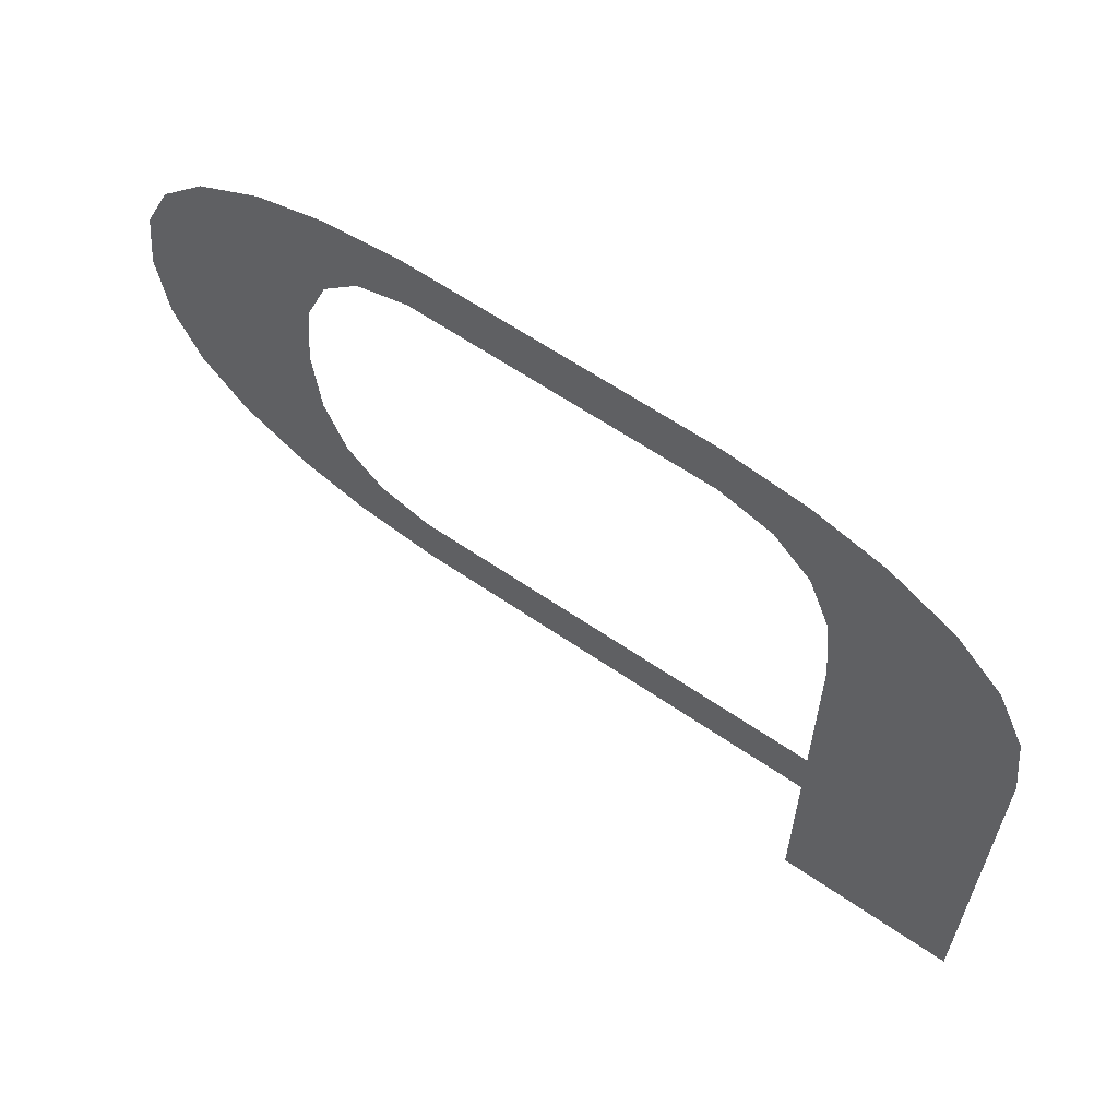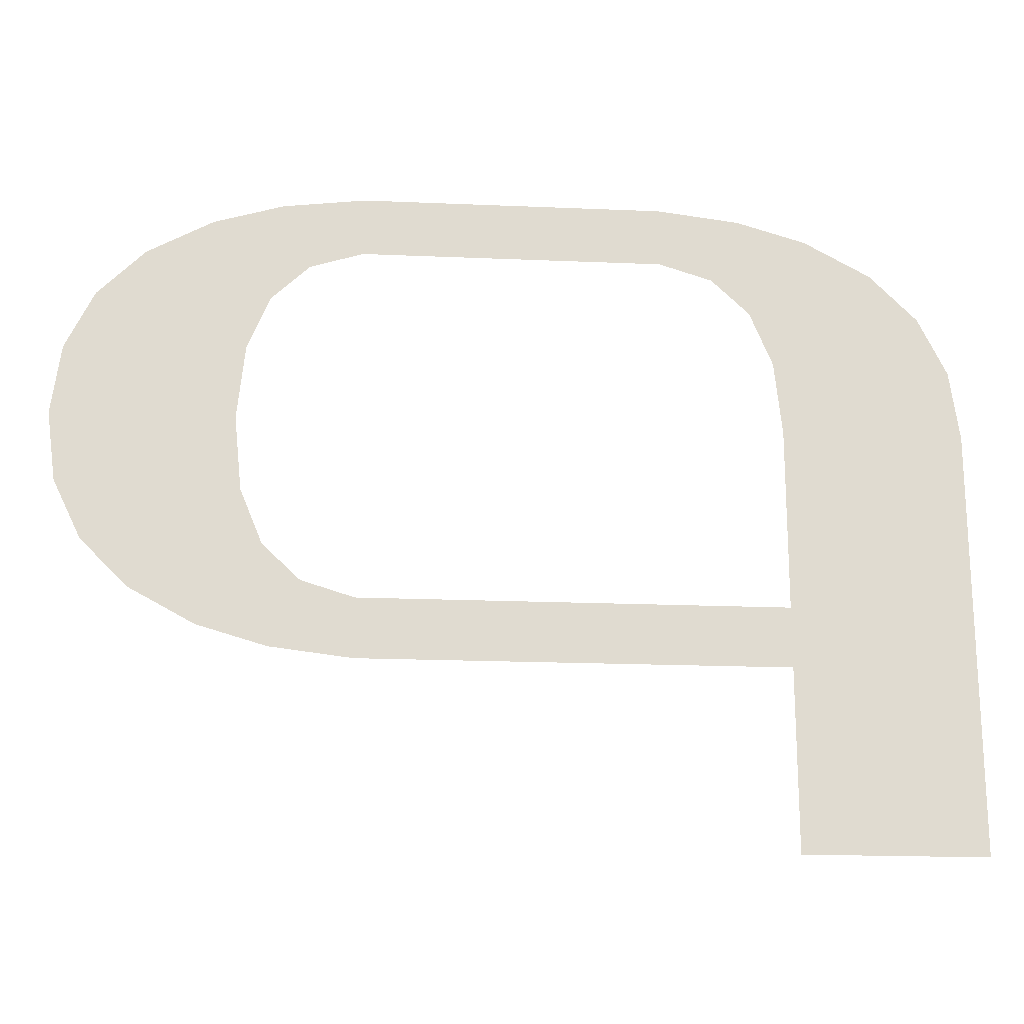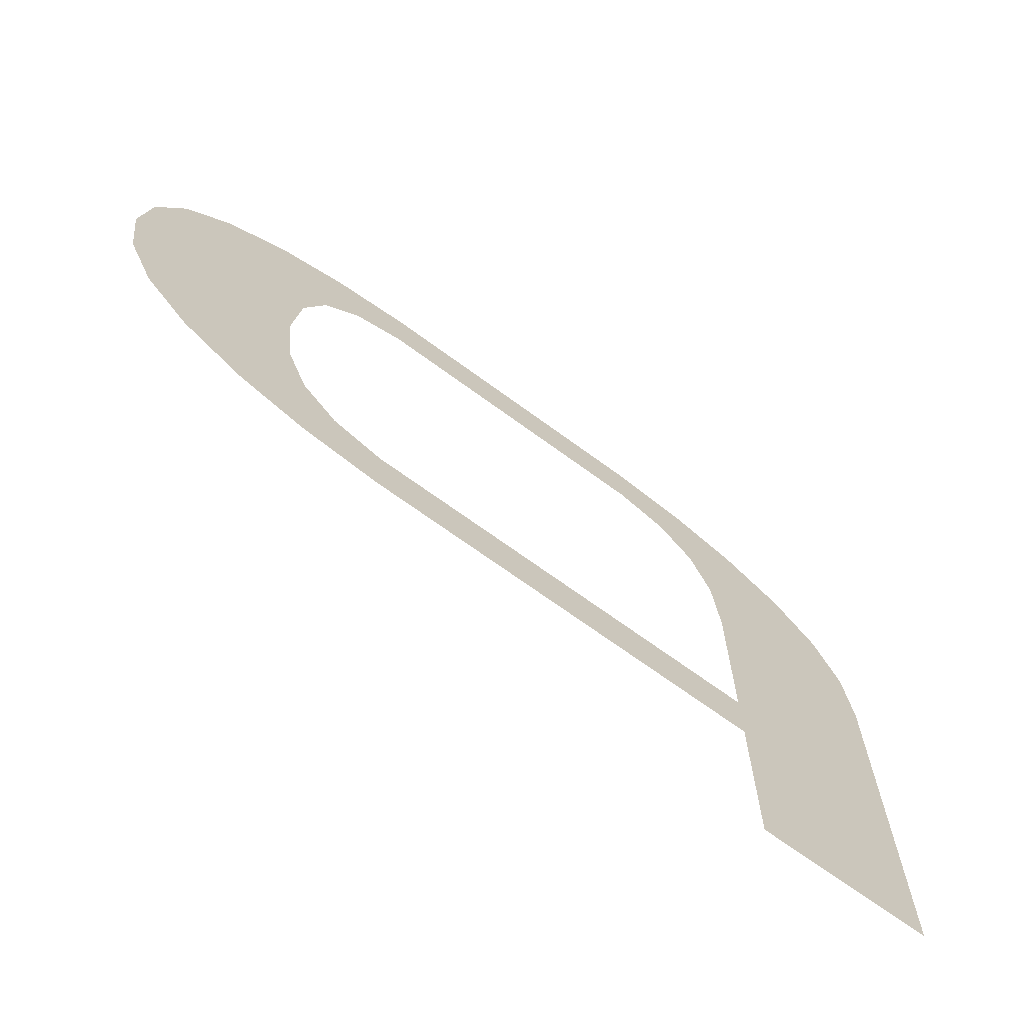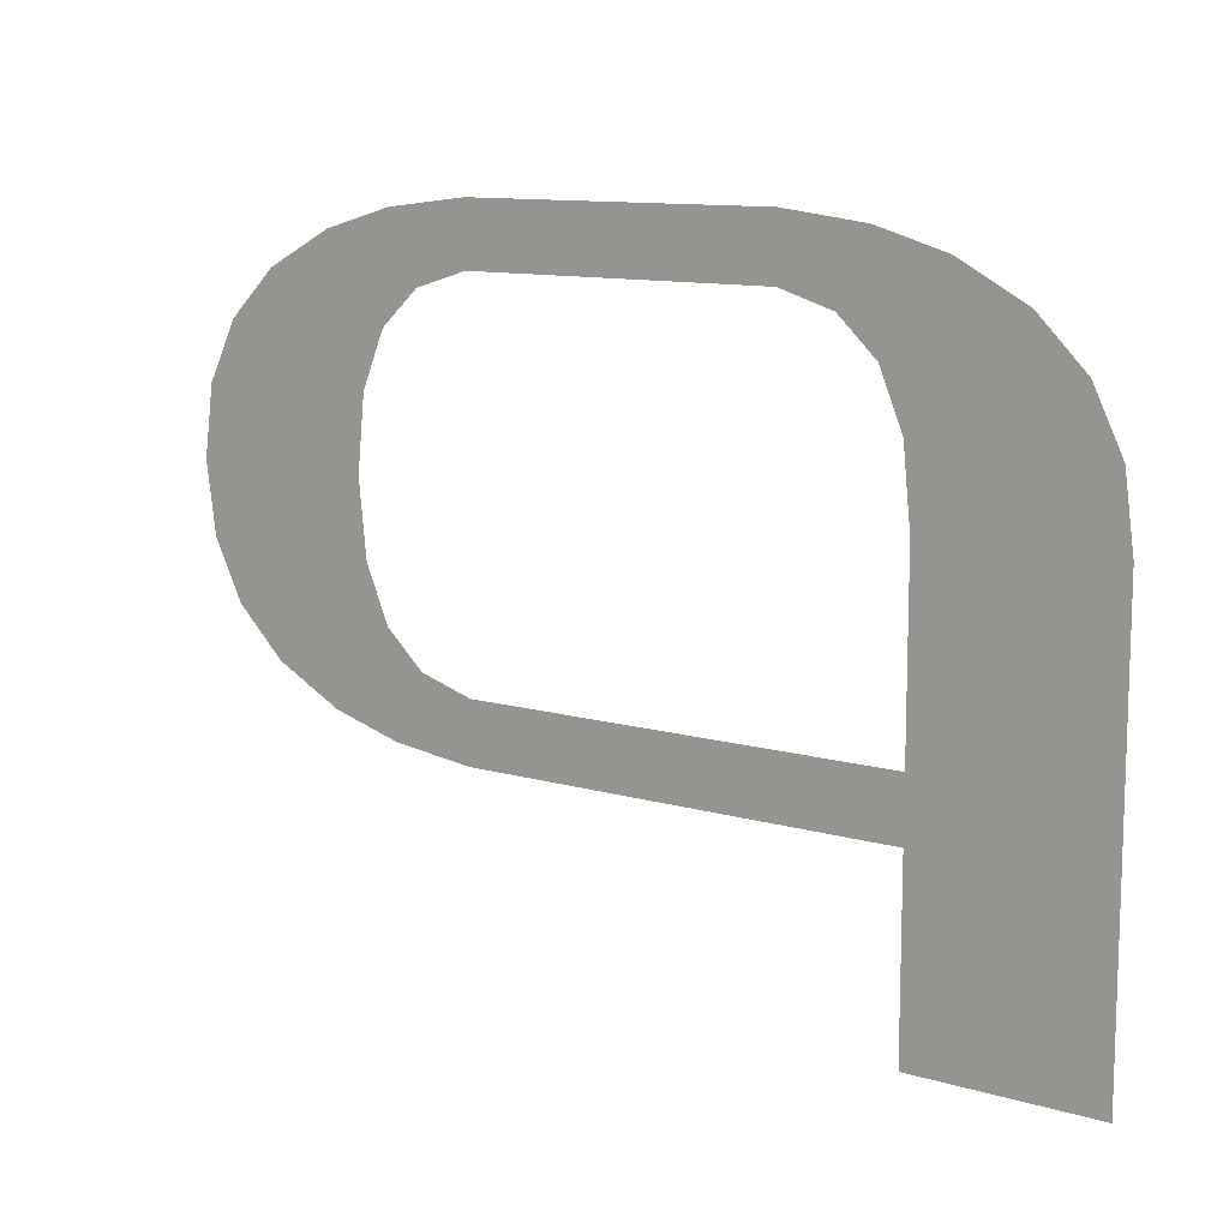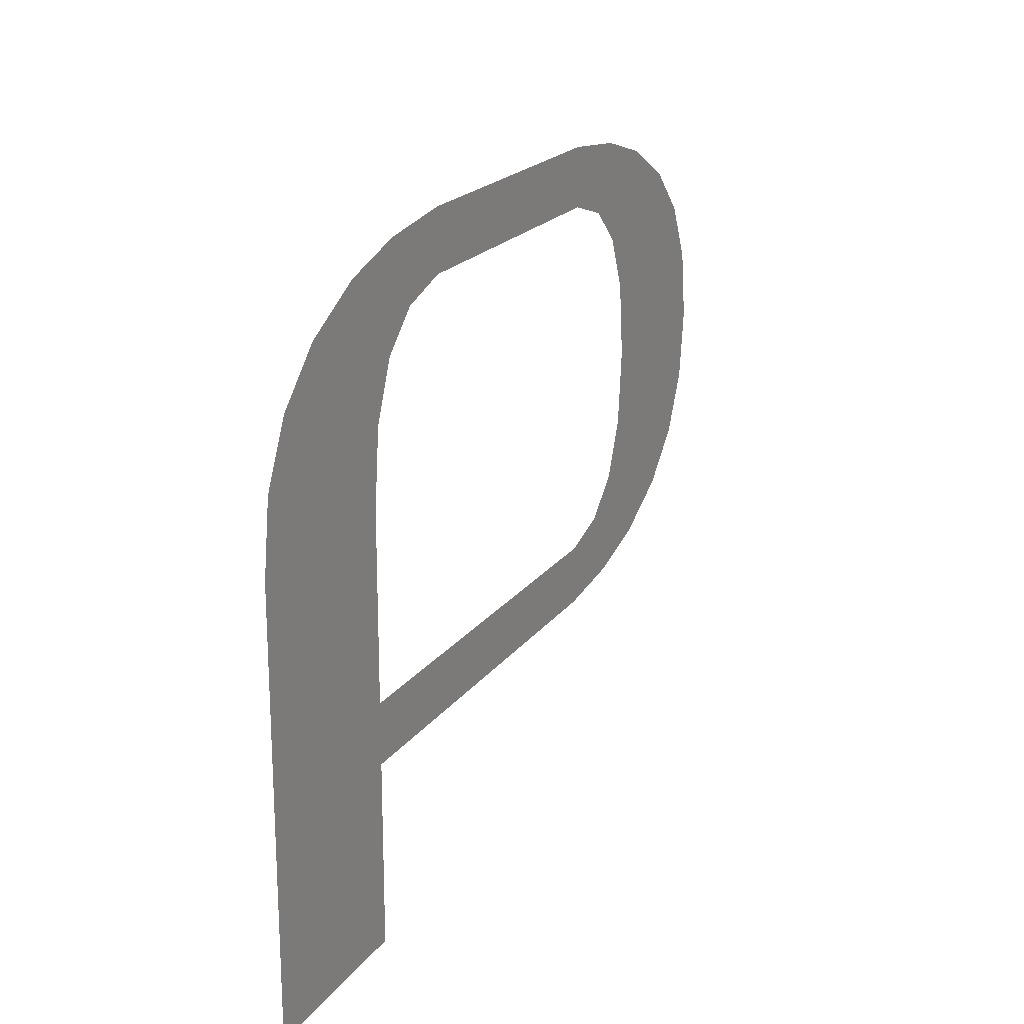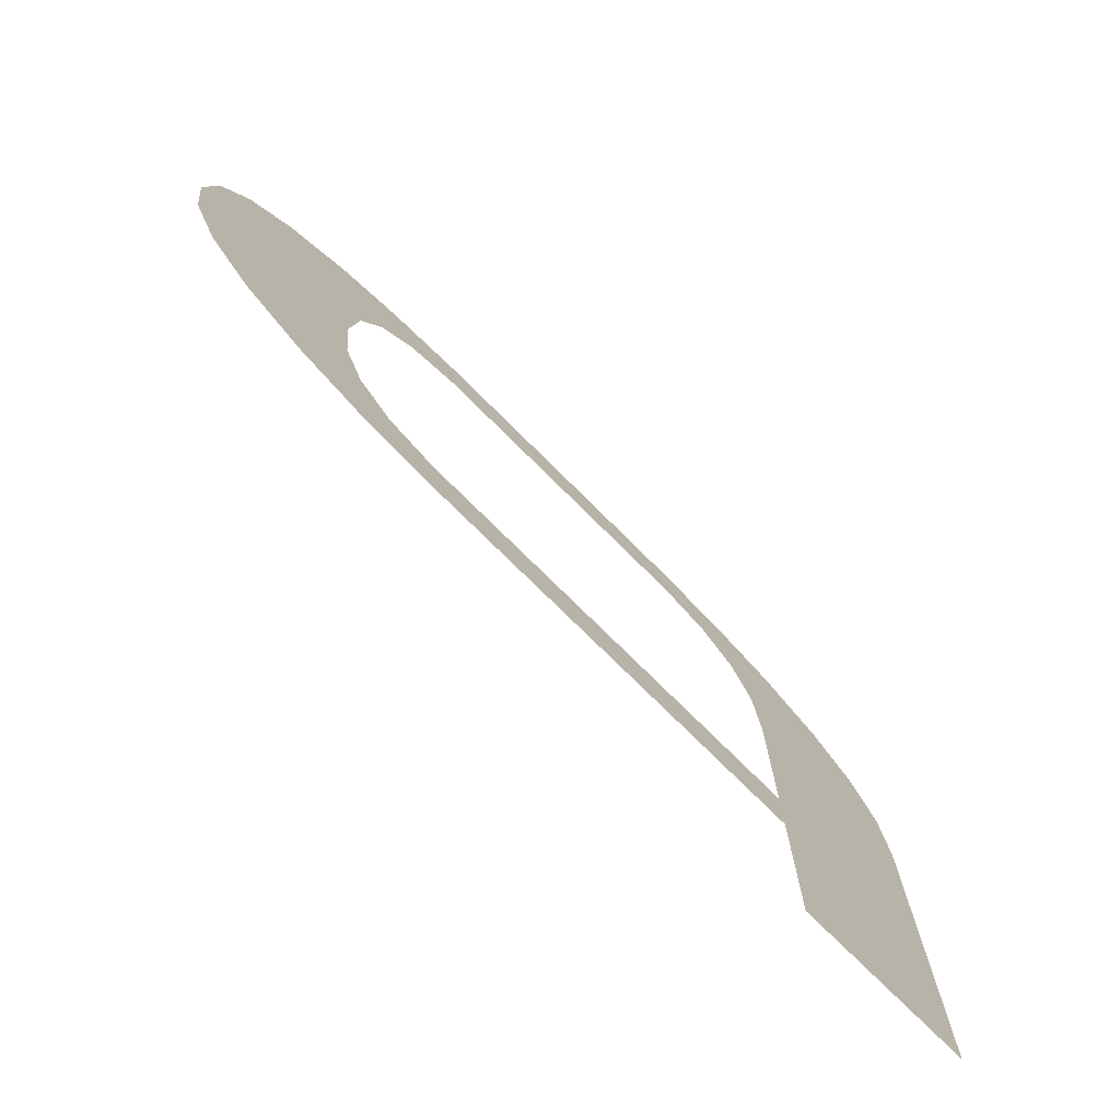
<metadata>
{"format":"obj","ext":"obj","renderer":"f3d","projection":"perspective","resolution":1024,"background":"white","views":[{"elev":61.4,"azim":-144.9,"up":"+Y"},{"elev":-19.1,"azim":175.4,"up":"+Y"},{"elev":-67.9,"azim":143.5,"up":"+Y"},{"elev":11.3,"azim":-144.5,"up":"+Y"},{"elev":20.1,"azim":-64.5,"up":"+Y"},{"elev":-74.4,"azim":135.0,"up":"+Y"}]}
</metadata>
<code>
o part_1_2/part_1/mesh1/mesh1-geometry/material_5/component_11#mesh1-geometry
v -0.1849 0.09972 -0.04067
v -0.1654 0.09972 -0.04067
v -0.1901 0.09908 -0.04067
v -0.1601 0.09908 -0.04067
v -0.1901 0.09908 -0.04067
v -0.1654 0.09972 -0.04067
v -0.1946 0.09778 -0.04067
v -0.1901 0.09908 -0.04067
v -0.1601 0.09908 -0.04067
v -0.1557 0.09778 -0.04067
v -0.1946 0.09778 -0.04067
v -0.1601 0.09908 -0.04067
v -0.1988 0.09547 -0.04067
v -0.1946 0.09778 -0.04067
v -0.1557 0.09778 -0.04067
v -0.1849 0.09585 -0.04067
v -0.1988 0.09547 -0.04067
v -0.1557 0.09778 -0.04067
v -0.1514 0.09547 -0.04067
v -0.1654 0.09585 -0.04067
v -0.1557 0.09778 -0.04067
v -0.1926 0.05697 -0.04067
v -0.2043 0.05697 -0.04067
v -0.1926 0.06862 -0.04067
v -0.2019 0.09243 -0.04067
v -0.1988 0.09547 -0.04067
v -0.1883 0.0948 -0.04067
v -0.1883 0.0948 -0.04067
v -0.1988 0.09547 -0.04067
v -0.1849 0.09585 -0.04067
v -0.1849 0.09585 -0.04067
v -0.1557 0.09778 -0.04067
v -0.1654 0.09585 -0.04067
v -0.162 0.0948 -0.04067
v -0.1654 0.09585 -0.04067
v -0.1514 0.09547 -0.04067
v -0.1926 0.06862 -0.04067
v -0.2043 0.05697 -0.04067
v -0.1926 0.0725 -0.04067
v -0.1907 0.0925 -0.04067
v -0.2019 0.09243 -0.04067
v -0.1883 0.0948 -0.04067
v -0.2037 0.08867 -0.04067
v -0.2019 0.09243 -0.04067
v -0.1922 0.08896 -0.04067
v -0.1484 0.09243 -0.04067
v -0.162 0.0948 -0.04067
v -0.1514 0.09547 -0.04067
v -0.1926 0.0725 -0.04067
v -0.2043 0.05697 -0.04067
v -0.1926 0.08417 -0.04067
v -0.1654 0.0725 -0.04067
v -0.1926 0.06862 -0.04067
v -0.1926 0.0725 -0.04067
v -0.1926 0.06862 -0.04067
v -0.1602 0.06926 -0.04067
v -0.1654 0.06862 -0.04067
v -0.1922 0.08896 -0.04067
v -0.2019 0.09243 -0.04067
v -0.1907 0.0925 -0.04067
v -0.1926 0.08417 -0.04067
v -0.2037 0.08867 -0.04067
v -0.1922 0.08896 -0.04067
v -0.1596 0.0925 -0.04067
v -0.162 0.0948 -0.04067
v -0.1484 0.09243 -0.04067
v -0.2043 0.05697 -0.04067
v -0.2043 0.08417 -0.04067
v -0.1926 0.08417 -0.04067
v -0.1557 0.07057 -0.04067
v -0.1926 0.06862 -0.04067
v -0.1654 0.0725 -0.04067
v -0.1602 0.06926 -0.04067
v -0.1926 0.06862 -0.04067
v -0.1557 0.07057 -0.04067
v -0.2043 0.08417 -0.04067
v -0.2037 0.08867 -0.04067
v -0.1926 0.08417 -0.04067
v -0.1581 0.08896 -0.04067
v -0.1596 0.0925 -0.04067
v -0.1484 0.09243 -0.04067
v -0.1557 0.07057 -0.04067
v -0.1654 0.0725 -0.04067
v -0.1514 0.07287 -0.04067
v -0.1654 0.0725 -0.04067
v -0.162 0.07355 -0.04067
v -0.1514 0.07287 -0.04067
v -0.1466 0.08867 -0.04067
v -0.1581 0.08896 -0.04067
v -0.1484 0.09243 -0.04067
v -0.1576 0.08417 -0.04067
v -0.1581 0.08896 -0.04067
v -0.1466 0.08867 -0.04067
v -0.1581 0.07938 -0.04067
v -0.1576 0.08417 -0.04067
v -0.146 0.08417 -0.04067
v -0.162 0.07355 -0.04067
v -0.1596 0.07584 -0.04067
v -0.1514 0.07287 -0.04067
v -0.146 0.08417 -0.04067
v -0.1576 0.08417 -0.04067
v -0.1466 0.08867 -0.04067
v -0.1596 0.07584 -0.04067
v -0.1581 0.07938 -0.04067
v -0.1484 0.07591 -0.04067
v -0.1466 0.07968 -0.04067
v -0.1581 0.07938 -0.04067
v -0.146 0.08417 -0.04067
v -0.1514 0.07287 -0.04067
v -0.1596 0.07584 -0.04067
v -0.1484 0.07591 -0.04067
v -0.1484 0.07591 -0.04067
v -0.1581 0.07938 -0.04067
v -0.1466 0.07968 -0.04067
v -0.1901 0.09908 -0.04067
v -0.1654 0.09972 -0.04067
v -0.1849 0.09972 -0.04067
v -0.1654 0.09972 -0.04067
v -0.1901 0.09908 -0.04067
v -0.1601 0.09908 -0.04067
v -0.1601 0.09908 -0.04067
v -0.1901 0.09908 -0.04067
v -0.1946 0.09778 -0.04067
v -0.1601 0.09908 -0.04067
v -0.1946 0.09778 -0.04067
v -0.1557 0.09778 -0.04067
v -0.1557 0.09778 -0.04067
v -0.1946 0.09778 -0.04067
v -0.1988 0.09547 -0.04067
v -0.1557 0.09778 -0.04067
v -0.1988 0.09547 -0.04067
v -0.1849 0.09585 -0.04067
v -0.1557 0.09778 -0.04067
v -0.1654 0.09585 -0.04067
v -0.1514 0.09547 -0.04067
v -0.1926 0.06862 -0.04067
v -0.2043 0.05697 -0.04067
v -0.1926 0.05697 -0.04067
v -0.1883 0.0948 -0.04067
v -0.1988 0.09547 -0.04067
v -0.2019 0.09243 -0.04067
v -0.1849 0.09585 -0.04067
v -0.1988 0.09547 -0.04067
v -0.1883 0.0948 -0.04067
v -0.1654 0.09585 -0.04067
v -0.1557 0.09778 -0.04067
v -0.1849 0.09585 -0.04067
v -0.1514 0.09547 -0.04067
v -0.1654 0.09585 -0.04067
v -0.162 0.0948 -0.04067
v -0.1926 0.0725 -0.04067
v -0.2043 0.05697 -0.04067
v -0.1926 0.06862 -0.04067
v -0.1883 0.0948 -0.04067
v -0.2019 0.09243 -0.04067
v -0.1907 0.0925 -0.04067
v -0.1922 0.08896 -0.04067
v -0.2019 0.09243 -0.04067
v -0.2037 0.08867 -0.04067
v -0.1514 0.09547 -0.04067
v -0.162 0.0948 -0.04067
v -0.1484 0.09243 -0.04067
v -0.1926 0.08417 -0.04067
v -0.2043 0.05697 -0.04067
v -0.1926 0.0725 -0.04067
v -0.1926 0.0725 -0.04067
v -0.1926 0.06862 -0.04067
v -0.1654 0.0725 -0.04067
v -0.1654 0.06862 -0.04067
v -0.1602 0.06926 -0.04067
v -0.1926 0.06862 -0.04067
v -0.1907 0.0925 -0.04067
v -0.2019 0.09243 -0.04067
v -0.1922 0.08896 -0.04067
v -0.1922 0.08896 -0.04067
v -0.2037 0.08867 -0.04067
v -0.1926 0.08417 -0.04067
v -0.1484 0.09243 -0.04067
v -0.162 0.0948 -0.04067
v -0.1596 0.0925 -0.04067
v -0.1926 0.08417 -0.04067
v -0.2043 0.08417 -0.04067
v -0.2043 0.05697 -0.04067
v -0.1654 0.0725 -0.04067
v -0.1926 0.06862 -0.04067
v -0.1557 0.07057 -0.04067
v -0.1557 0.07057 -0.04067
v -0.1926 0.06862 -0.04067
v -0.1602 0.06926 -0.04067
v -0.1926 0.08417 -0.04067
v -0.2037 0.08867 -0.04067
v -0.2043 0.08417 -0.04067
v -0.1484 0.09243 -0.04067
v -0.1596 0.0925 -0.04067
v -0.1581 0.08896 -0.04067
v -0.1514 0.07287 -0.04067
v -0.1654 0.0725 -0.04067
v -0.1557 0.07057 -0.04067
v -0.1514 0.07287 -0.04067
v -0.162 0.07355 -0.04067
v -0.1654 0.0725 -0.04067
v -0.1484 0.09243 -0.04067
v -0.1581 0.08896 -0.04067
v -0.1466 0.08867 -0.04067
v -0.1466 0.08867 -0.04067
v -0.1581 0.08896 -0.04067
v -0.1576 0.08417 -0.04067
v -0.146 0.08417 -0.04067
v -0.1576 0.08417 -0.04067
v -0.1581 0.07938 -0.04067
v -0.1514 0.07287 -0.04067
v -0.1596 0.07584 -0.04067
v -0.162 0.07355 -0.04067
v -0.1466 0.08867 -0.04067
v -0.1576 0.08417 -0.04067
v -0.146 0.08417 -0.04067
v -0.1484 0.07591 -0.04067
v -0.1581 0.07938 -0.04067
v -0.1596 0.07584 -0.04067
v -0.146 0.08417 -0.04067
v -0.1581 0.07938 -0.04067
v -0.1466 0.07968 -0.04067
v -0.1484 0.07591 -0.04067
v -0.1596 0.07584 -0.04067
v -0.1514 0.07287 -0.04067
v -0.1466 0.07968 -0.04067
v -0.1581 0.07938 -0.04067
v -0.1484 0.07591 -0.04067
f 1 2 3
f 4 5 6
f 7 8 9
f 10 11 12
f 13 14 15
f 16 17 18
f 19 20 21
f 22 23 24
f 25 26 27
f 28 29 30
f 31 32 33
f 34 35 36
f 37 38 39
f 40 41 42
f 43 44 45
f 46 47 48
f 49 50 51
f 52 53 54
f 55 56 57
f 58 59 60
f 61 62 63
f 64 65 66
f 67 68 69
f 70 71 72
f 73 74 75
f 76 77 78
f 79 80 81
f 82 83 84
f 85 86 87
f 88 89 90
f 91 92 93
f 94 95 96
f 97 98 99
f 100 101 102
f 103 104 105
f 106 107 108
f 109 110 111
f 112 113 114
f 115 116 117
f 118 119 120
f 121 122 123
f 124 125 126
f 127 128 129
f 130 131 132
f 133 134 135
f 136 137 138
f 139 140 141
f 142 143 144
f 145 146 147
f 148 149 150
f 151 152 153
f 154 155 156
f 157 158 159
f 160 161 162
f 163 164 165
f 166 167 168
f 169 170 171
f 172 173 174
f 175 176 177
f 178 179 180
f 181 182 183
f 184 185 186
f 187 188 189
f 190 191 192
f 193 194 195
f 196 197 198
f 199 200 201
f 202 203 204
f 205 206 207
f 208 209 210
f 211 212 213
f 214 215 216
f 217 218 219
f 220 221 222
f 223 224 225
f 226 227 228

</code>
